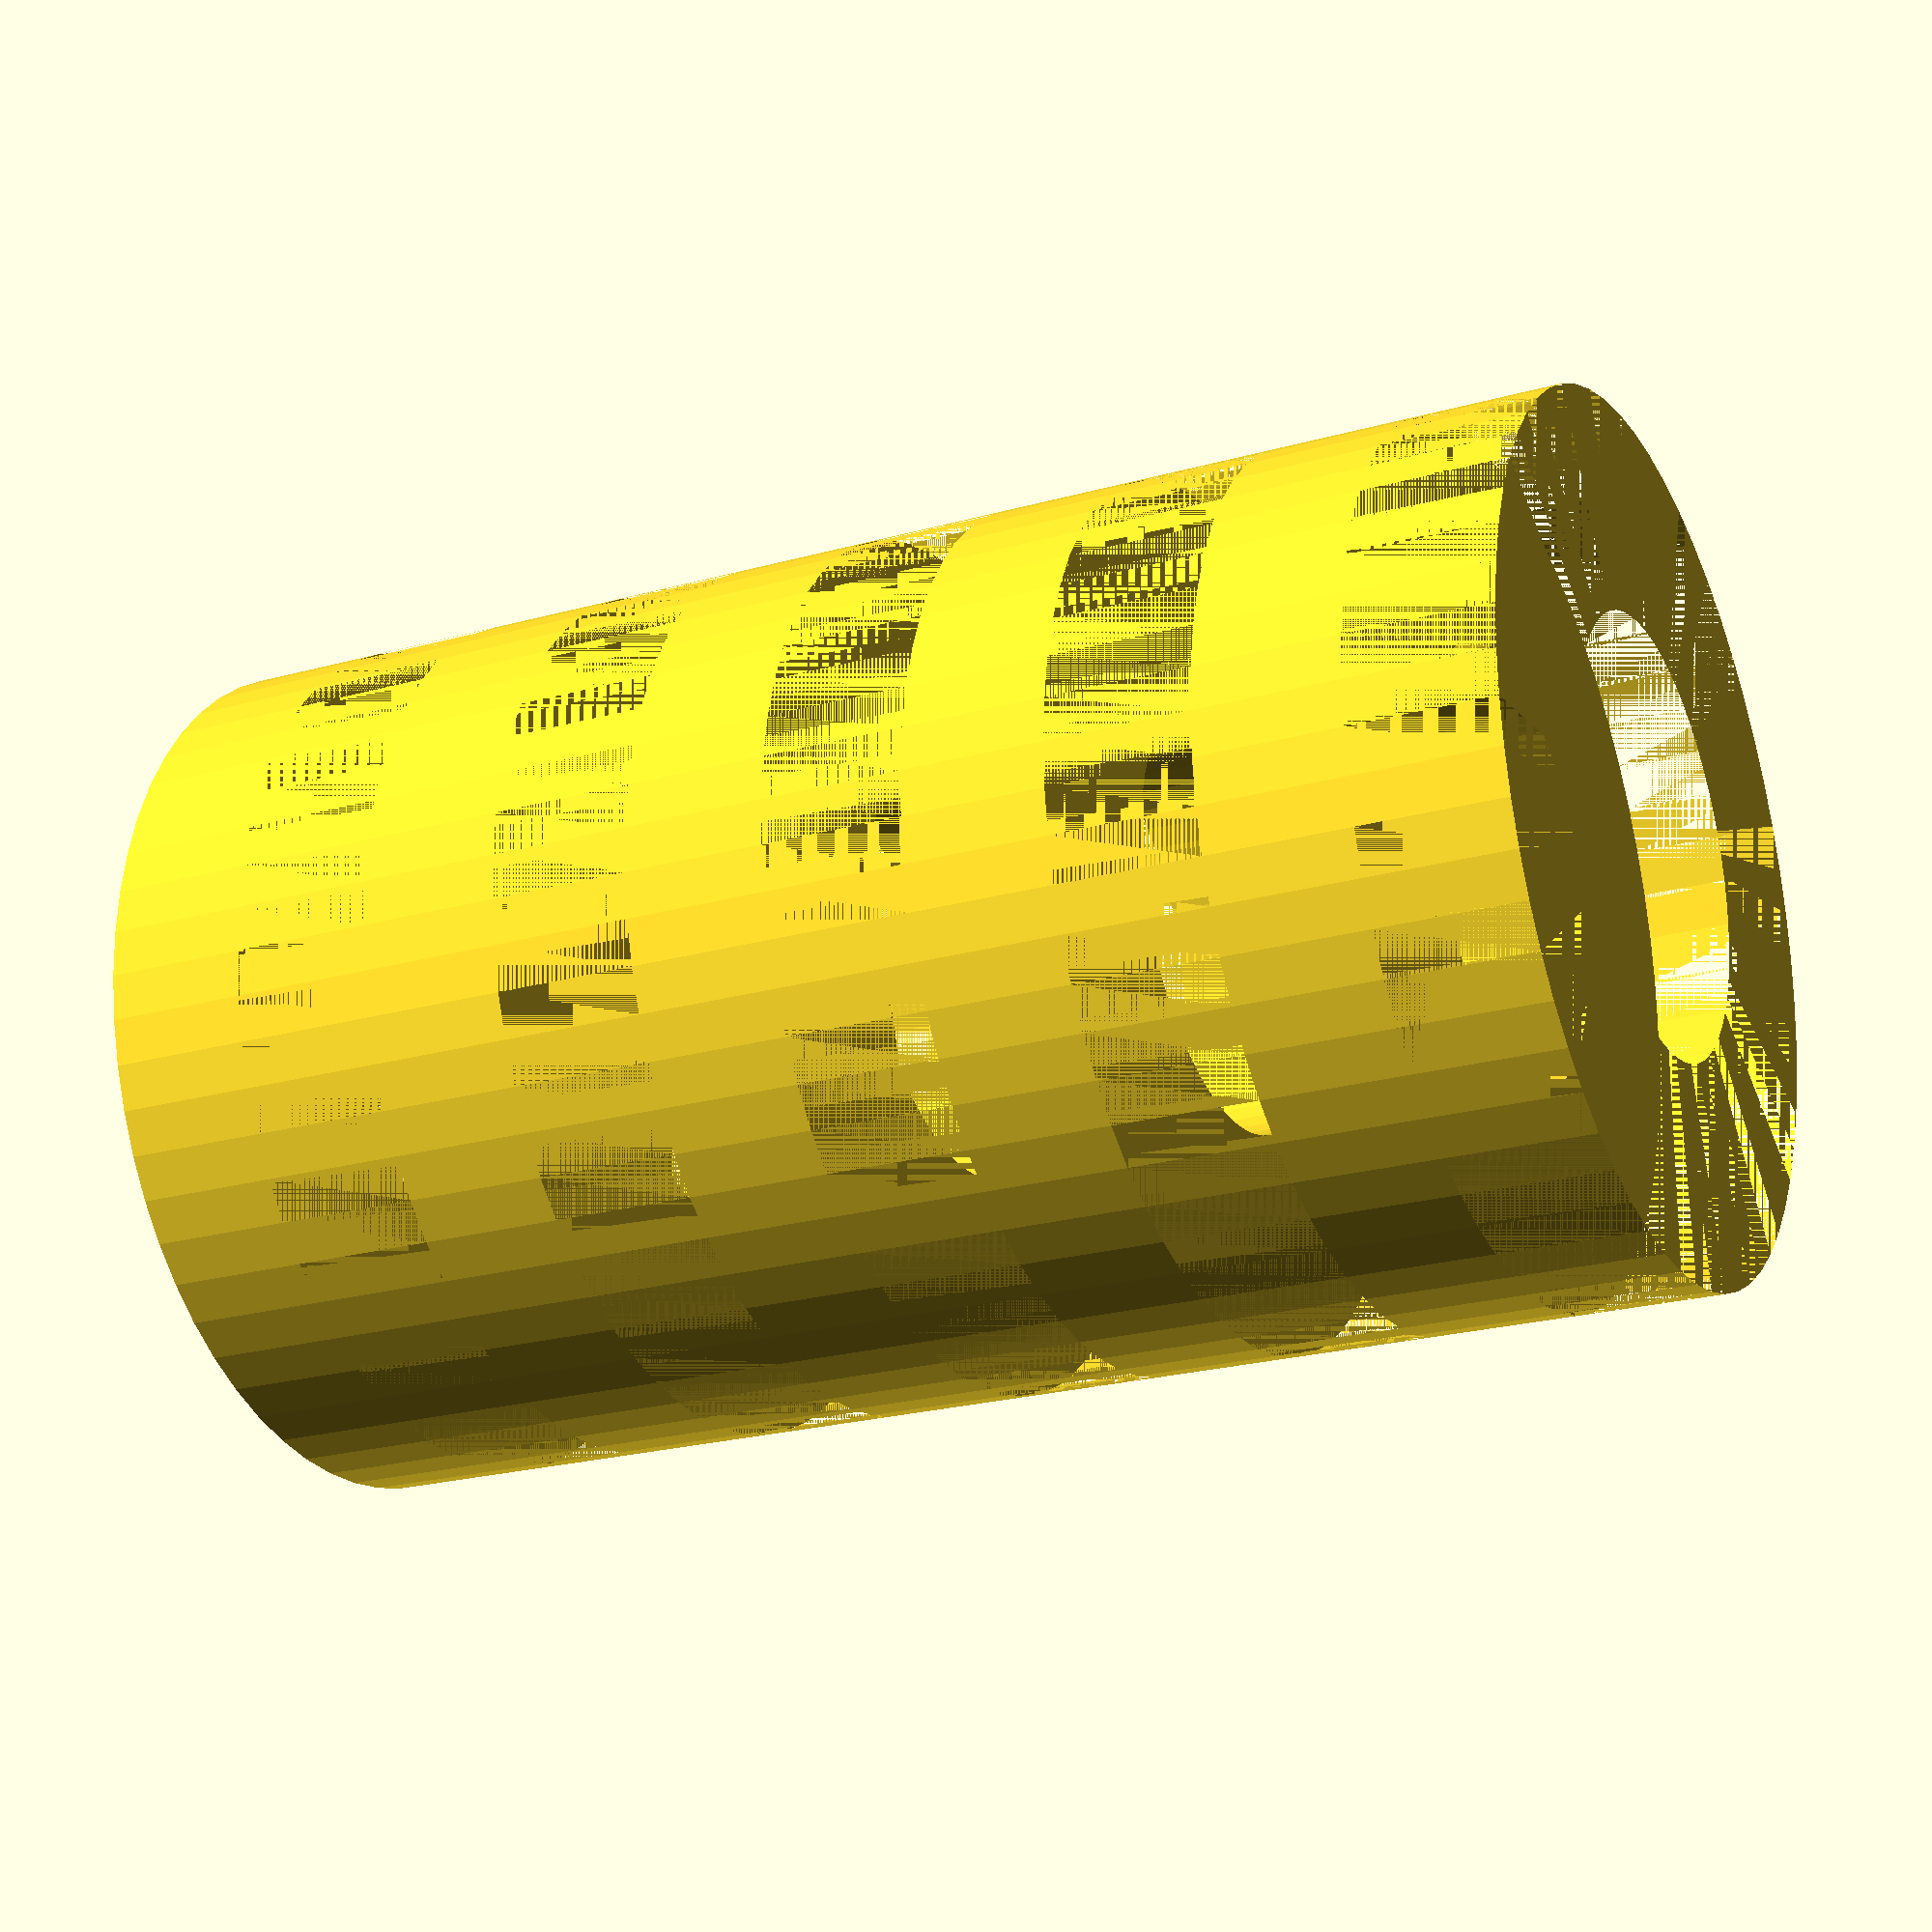
<openscad>
rotate([180,0,0])difference(){
cylinder(r=3,h=10,$fn=60, center=false);
cylinder(r=1.5,h=400, $fn=60, center = false);
translate([0,0,1])cylinder(r=3,h=1,$fn=60, center=false);
translate([0,0,3])cylinder(r=3,h=1,$fn=60, center=false);
translate([0,0,5])cylinder(r=3,h=1,$fn=60, center=false);
translate([0,0,7])cylinder(r=3,h=1,$fn=60, center=false);
translate([0,0,9])cylinder(r=3,h=1,$fn=60, center=false);
}


</openscad>
<views>
elev=202.6 azim=95.3 roll=64.0 proj=p view=wireframe
</views>
